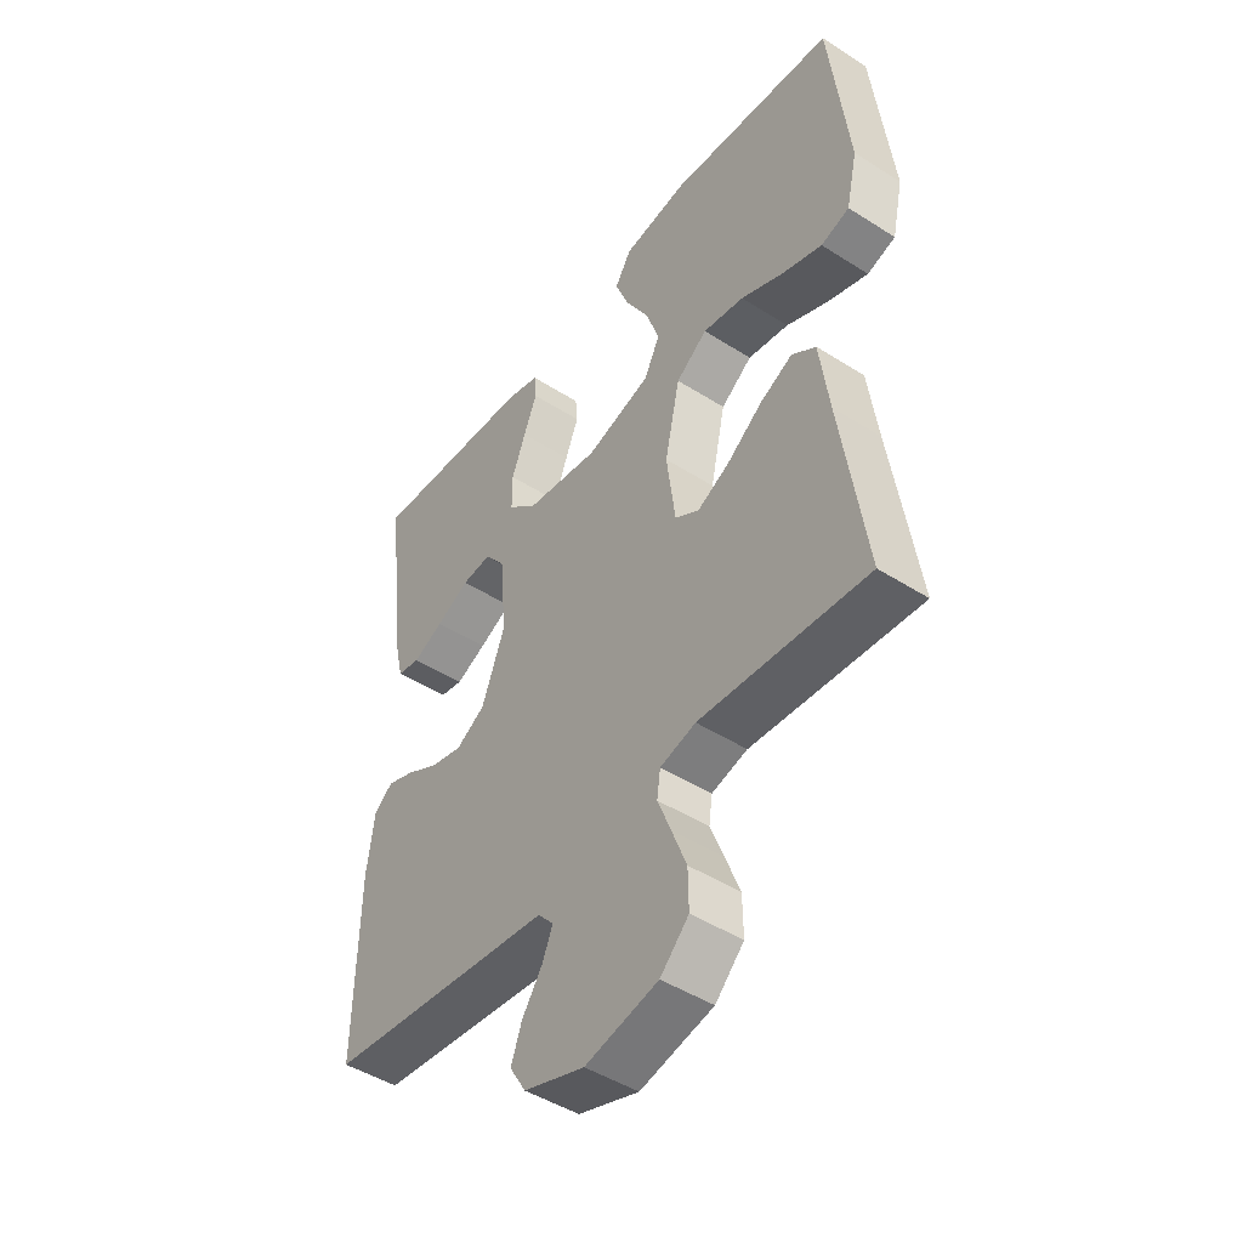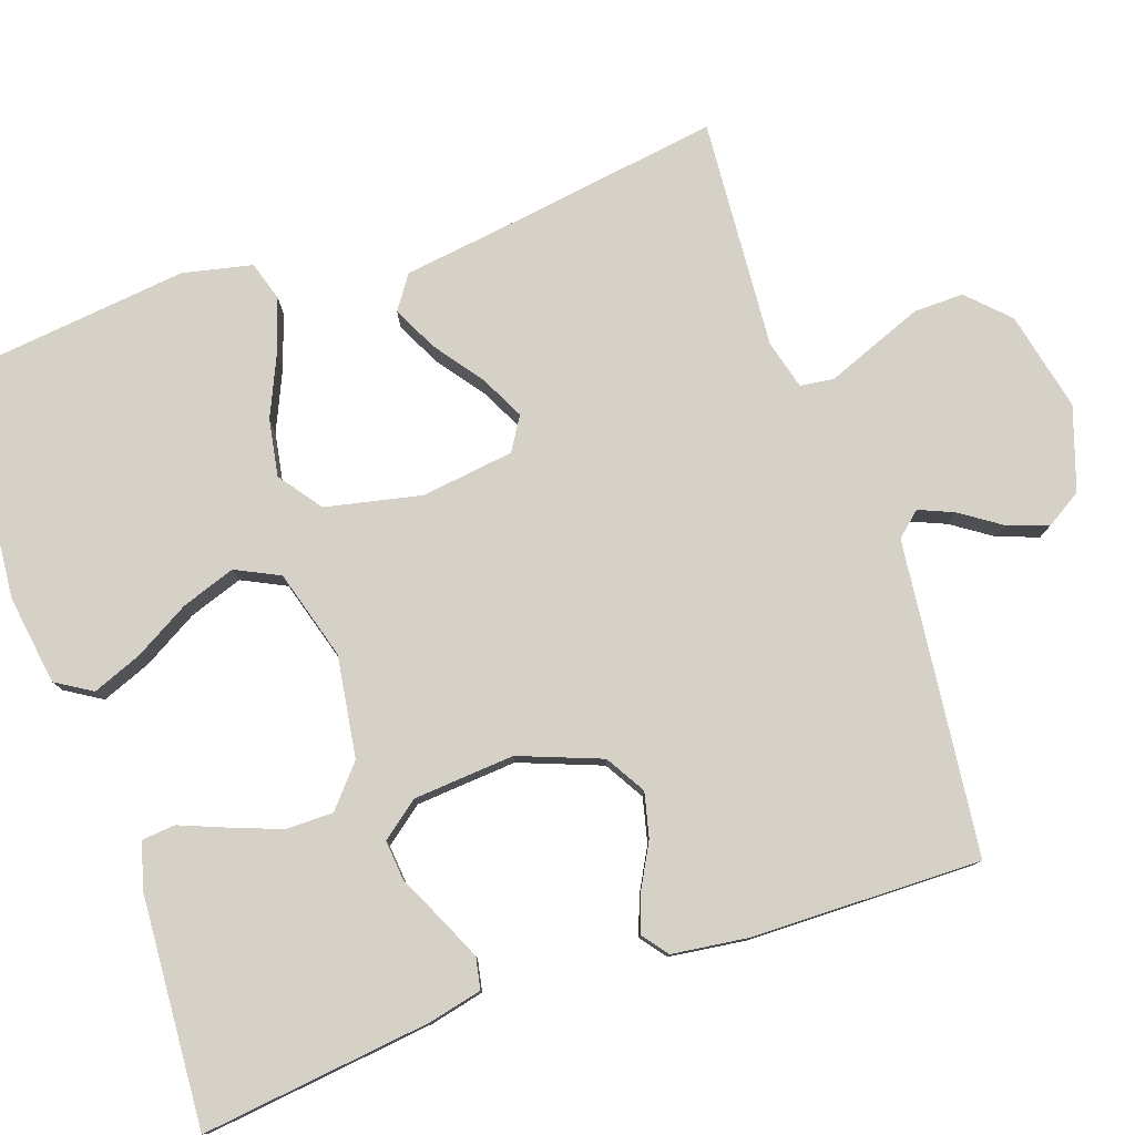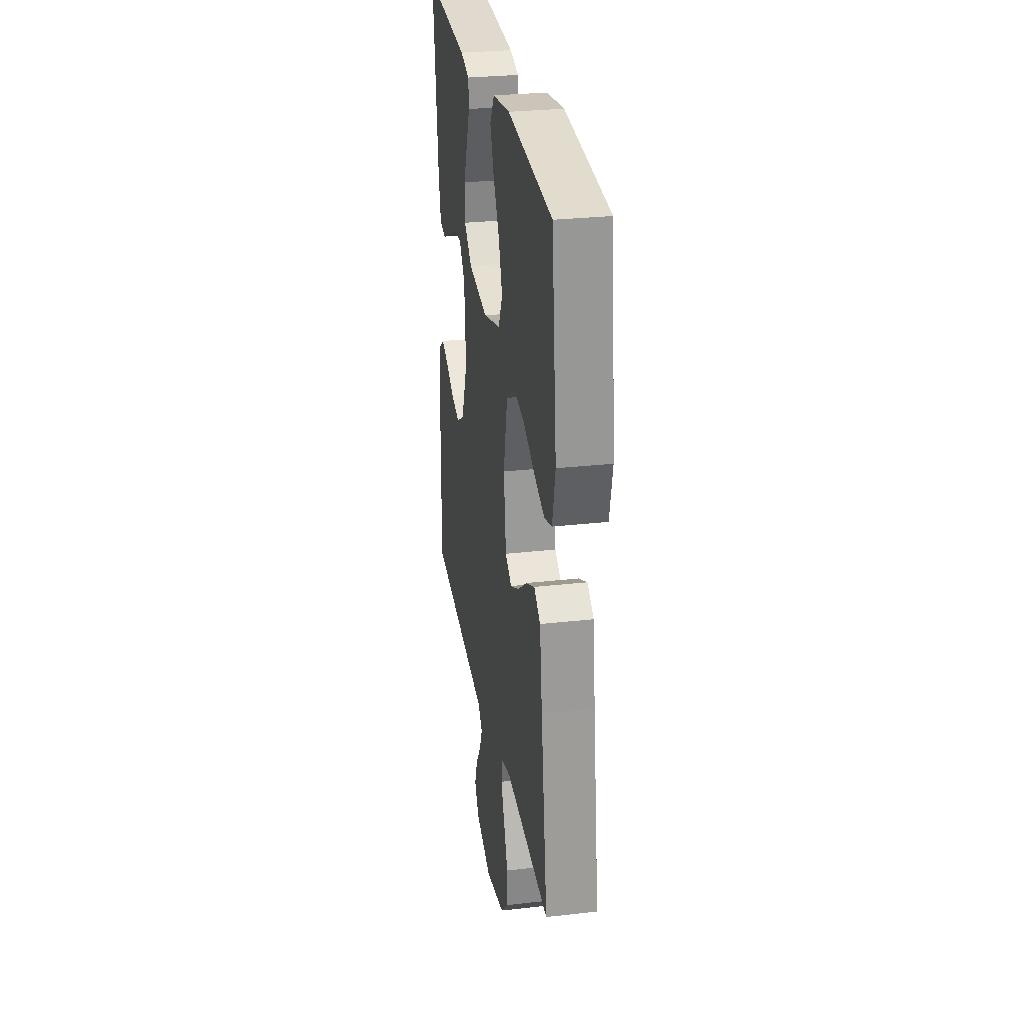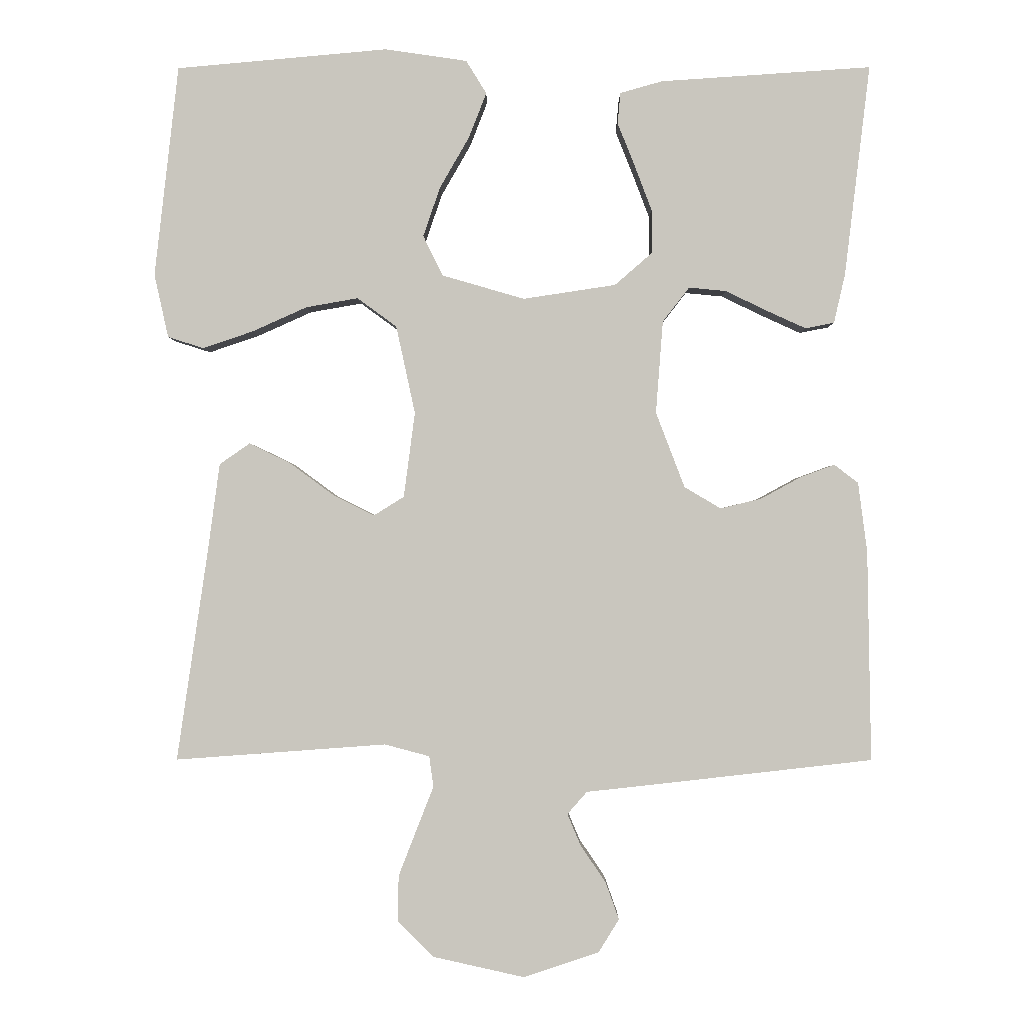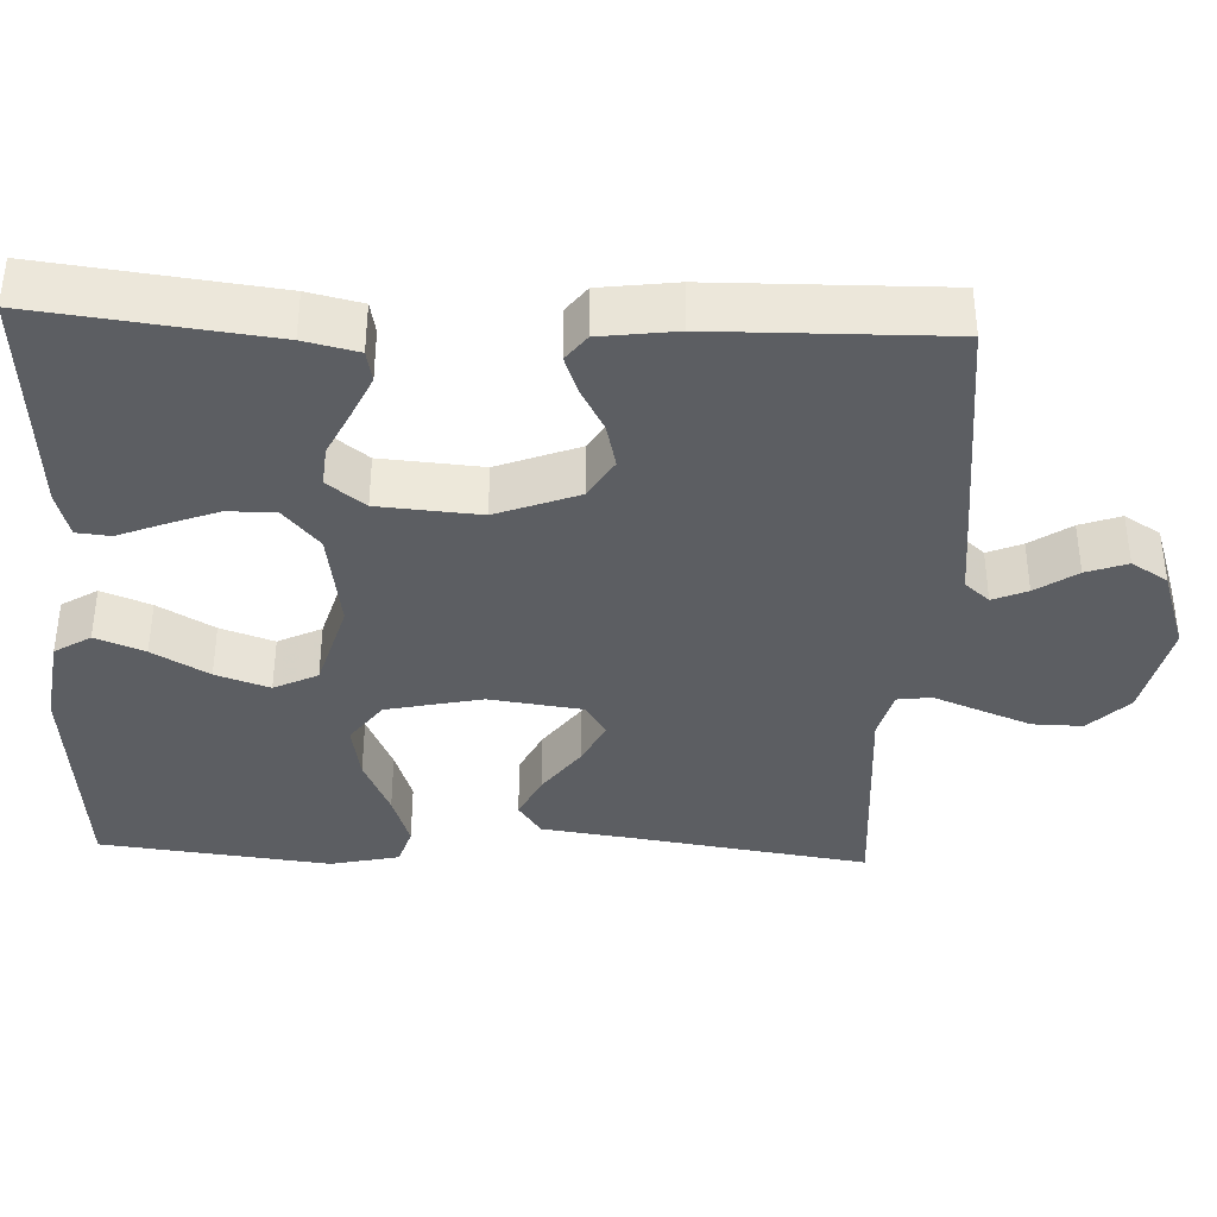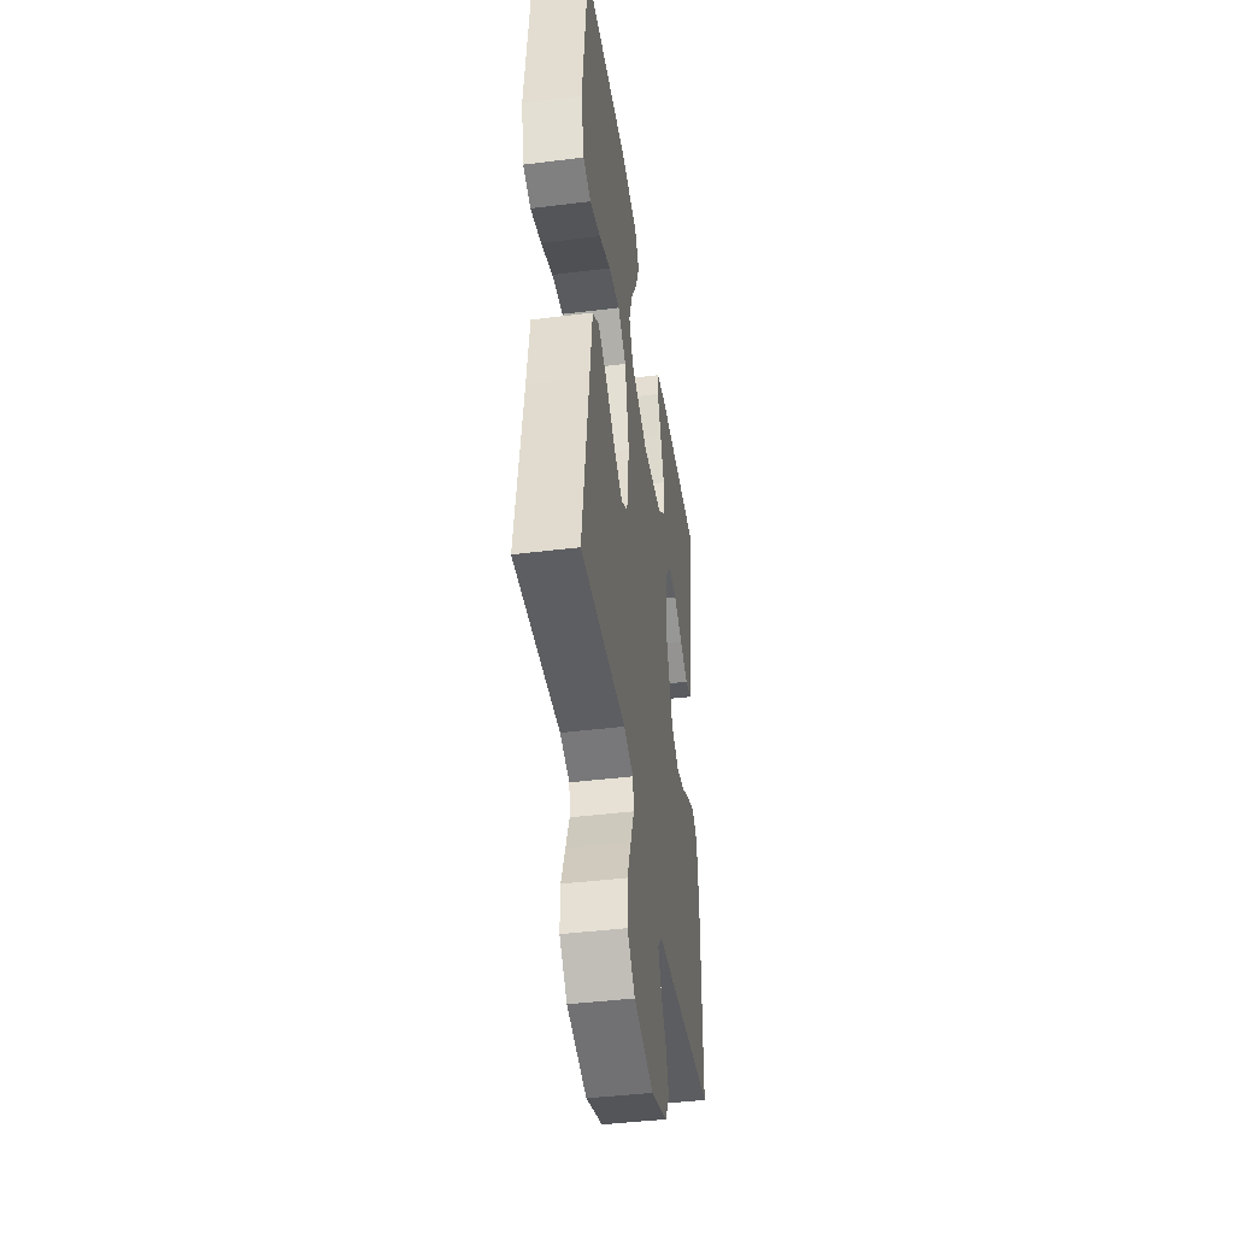
<metadata>
{"format":"obj","ext":"obj","renderer":"f3d","projection":"perspective","resolution":1024,"background":"white","views":[{"elev":-46.6,"azim":-126.0,"up":"+Z"},{"elev":78.9,"azim":70.9,"up":"+Y"},{"elev":28.8,"azim":-99.6,"up":"+Z"},{"elev":-0.9,"azim":0.4,"up":"+Z"},{"elev":-37.8,"azim":87.5,"up":"+Y"},{"elev":-43.1,"azim":-81.6,"up":"+Z"}]}
</metadata>
<code>
v 0.5 0.07 -0.5
v 0.2 0.07 -0.534
v 0.091 0.07 -0.546
v 0.063 0.07 -0.578
v 0.082 0.07 -0.623
v 0.118 0.07 -0.676
v 0.137 0.07 -0.729
v 0.108 0.07 -0.776
v 0 0.07 -0.812
v -0.13 0.07 -0.783
v -0.181 0.07 -0.732
v -0.18 0.07 -0.667
v -0.154 0.07 -0.6
v -0.13 0.07 -0.539
v -0.136 0.07 -0.495
v -0.2 0.07 -0.478
v -0.5 0.07 -0.5
v -0.456 0.07 -0.2
v -0.439 0.07 -0.074
v -0.396 0.07 -0.044
v -0.338 0.07 -0.072
v -0.274 0.07 -0.119
v -0.216 0.07 -0.148
v -0.173 0.07 -0.121
v -0.157 0.07 0
v -0.184 0.07 0.125
v -0.24 0.07 0.166
v -0.314 0.07 0.153
v -0.392 0.07 0.118
v -0.463 0.07 0.094
v -0.514 0.07 0.11
v -0.534 0.07 0.2
v -0.5 0.07 0.5
v -0.2 0.07 0.527
v -0.083 0.07 0.51
v -0.054 0.07 0.463
v -0.079 0.07 0.399
v -0.121 0.07 0.326
v -0.145 0.07 0.256
v -0.117 0.07 0.199
v 0 0.07 0.165
v 0.132 0.07 0.185
v 0.185 0.07 0.231
v 0.185 0.07 0.293
v 0.16 0.07 0.359
v 0.136 0.07 0.419
v 0.14 0.07 0.463
v 0.2 0.07 0.48
v 0.5 0.07 0.5
v 0.464 0.07 0.2
v 0.448 0.07 0.13
v 0.407 0.07 0.122
v 0.352 0.07 0.147
v 0.292 0.07 0.176
v 0.239 0.07 0.181
v 0.201 0.07 0.132
v 0.191 0.07 0
v 0.232 0.07 -0.107
v 0.284 0.07 -0.138
v 0.342 0.07 -0.124
v 0.399 0.07 -0.093
v 0.448 0.07 -0.075
v 0.482 0.07 -0.101
v 0.495 0.07 -0.2
v 0.5 0 -0.5
v 0.2 0 -0.534
v 0.091 0 -0.546
v 0.063 0 -0.578
v 0.082 0 -0.623
v 0.118 0 -0.676
v 0.137 0 -0.729
v 0.108 0 -0.776
v 0 0 -0.812
v -0.13 0 -0.783
v -0.181 0 -0.732
v -0.18 0 -0.667
v -0.154 0 -0.6
v -0.13 0 -0.539
v -0.136 0 -0.495
v -0.2 0 -0.478
v -0.5 0 -0.5
v -0.456 0 -0.2
v -0.439 0 -0.074
v -0.396 0 -0.044
v -0.338 0 -0.072
v -0.274 0 -0.119
v -0.216 0 -0.148
v -0.173 0 -0.121
v -0.157 0 0
v -0.184 0 0.125
v -0.24 0 0.166
v -0.314 0 0.153
v -0.392 0 0.118
v -0.463 0 0.094
v -0.514 0 0.11
v -0.534 0 0.2
v -0.5 0 0.5
v -0.2 0 0.527
v -0.083 0 0.51
v -0.054 0 0.463
v -0.079 0 0.399
v -0.121 0 0.326
v -0.145 0 0.256
v -0.117 0 0.199
v 0 0 0.165
v 0.132 0 0.185
v 0.185 0 0.231
v 0.185 0 0.293
v 0.16 0 0.359
v 0.136 0 0.419
v 0.14 0 0.463
v 0.2 0 0.48
v 0.5 0 0.5
v 0.464 0 0.2
v 0.448 0 0.13
v 0.407 0 0.122
v 0.352 0 0.147
v 0.292 0 0.176
v 0.239 0 0.181
v 0.201 0 0.132
v 0.191 0 0
v 0.232 0 -0.107
v 0.284 0 -0.138
v 0.342 0 -0.124
v 0.399 0 -0.093
v 0.448 0 -0.075
v 0.482 0 -0.101
v 0.495 0 -0.2
f 60 61 62 63
f 59 60 63 64
f 51 52 53 54
f 49 50 51 54
f 49 54 55
f 48 49 55
f 45 46 47 48
f 44 45 48 55
f 43 44 55 56
f 35 36 37 38
f 35 38 39
f 34 35 39
f 33 34 39
f 32 33 39 40
f 28 29 30 31
f 28 31 32 40
f 19 20 21 22
f 18 19 22 23
f 16 17 18 23
f 15 16 23 24
f 11 12 13 14
f 9 10 11 14
f 5 6 7 8
f 4 5 8 9
f 64 1 2 3
f 59 64 3
f 58 59 3 4
f 57 58 4
f 42 43 56 57
f 41 42 57 4
f 27 28 40
f 26 27 40 41
f 25 26 41 4
f 14 15 24 25
f 4 9 14 25
f 127 126 125 124
f 128 127 124 123
f 118 117 116 115
f 118 115 114 113
f 119 118 113
f 119 113 112
f 112 111 110 109
f 119 112 109 108
f 120 119 108 107
f 102 101 100 99
f 103 102 99
f 103 99 98
f 103 98 97
f 104 103 97 96
f 95 94 93 92
f 104 96 95 92
f 86 85 84 83
f 87 86 83 82
f 87 82 81 80
f 88 87 80 79
f 78 77 76 75
f 78 75 74 73
f 72 71 70 69
f 73 72 69 68
f 67 66 65 128
f 67 128 123
f 68 67 123 122
f 68 122 121
f 121 120 107 106
f 68 121 106 105
f 104 92 91
f 105 104 91 90
f 68 105 90 89
f 89 88 79 78
f 89 78 73 68
f 1 65 66 2
f 2 66 67 3
f 3 67 68 4
f 4 68 69 5
f 5 69 70 6
f 6 70 71 7
f 7 71 72 8
f 8 72 73 9
f 9 73 74 10
f 10 74 75 11
f 11 75 76 12
f 12 76 77 13
f 13 77 78 14
f 14 78 79 15
f 15 79 80 16
f 16 80 81 17
f 17 81 82 18
f 18 82 83 19
f 19 83 84 20
f 20 84 85 21
f 21 85 86 22
f 22 86 87 23
f 23 87 88 24
f 24 88 89 25
f 25 89 90 26
f 26 90 91 27
f 27 91 92 28
f 28 92 93 29
f 29 93 94 30
f 30 94 95 31
f 31 95 96 32
f 32 96 97 33
f 33 97 98 34
f 34 98 99 35
f 35 99 100 36
f 36 100 101 37
f 37 101 102 38
f 38 102 103 39
f 39 103 104 40
f 40 104 105 41
f 41 105 106 42
f 42 106 107 43
f 43 107 108 44
f 44 108 109 45
f 45 109 110 46
f 46 110 111 47
f 47 111 112 48
f 48 112 113 49
f 49 113 114 50
f 50 114 115 51
f 51 115 116 52
f 52 116 117 53
f 53 117 118 54
f 54 118 119 55
f 55 119 120 56
f 56 120 121 57
f 57 121 122 58
f 58 122 123 59
f 59 123 124 60
f 60 124 125 61
f 61 125 126 62
f 62 126 127 63
f 63 127 128 64
f 64 128 65 1

</code>
